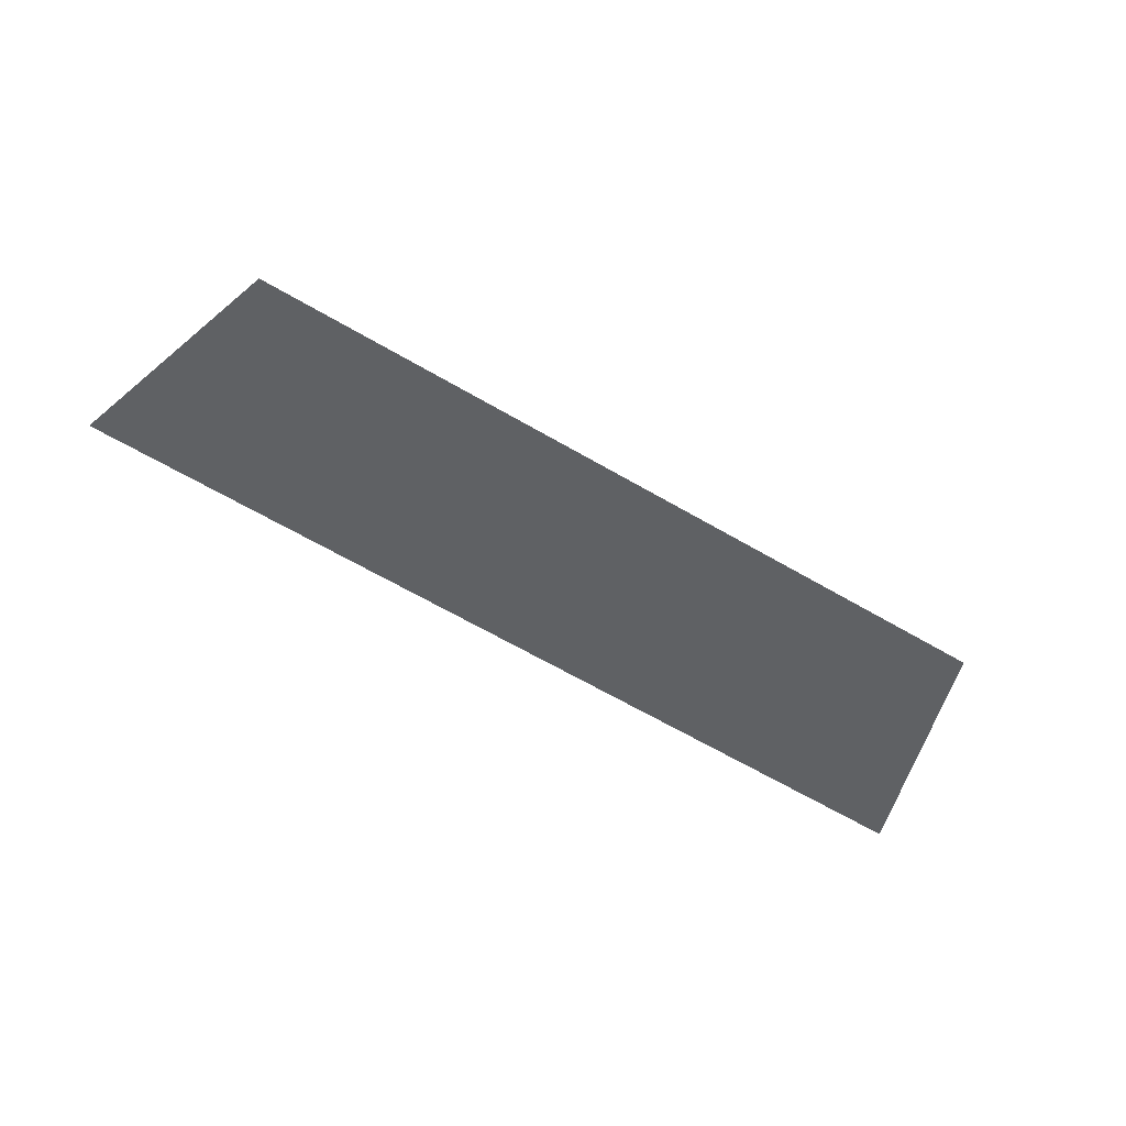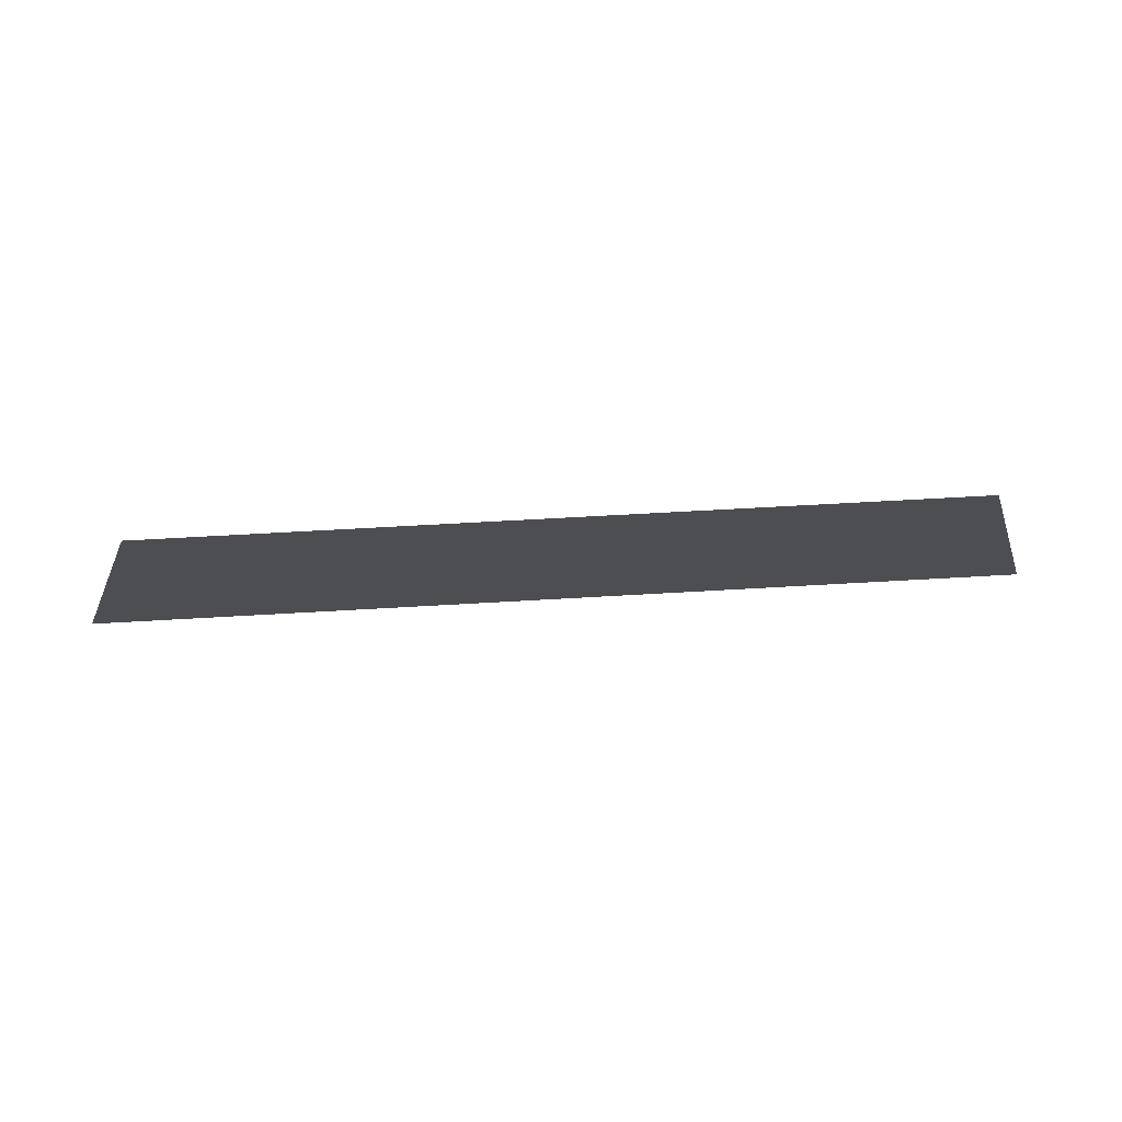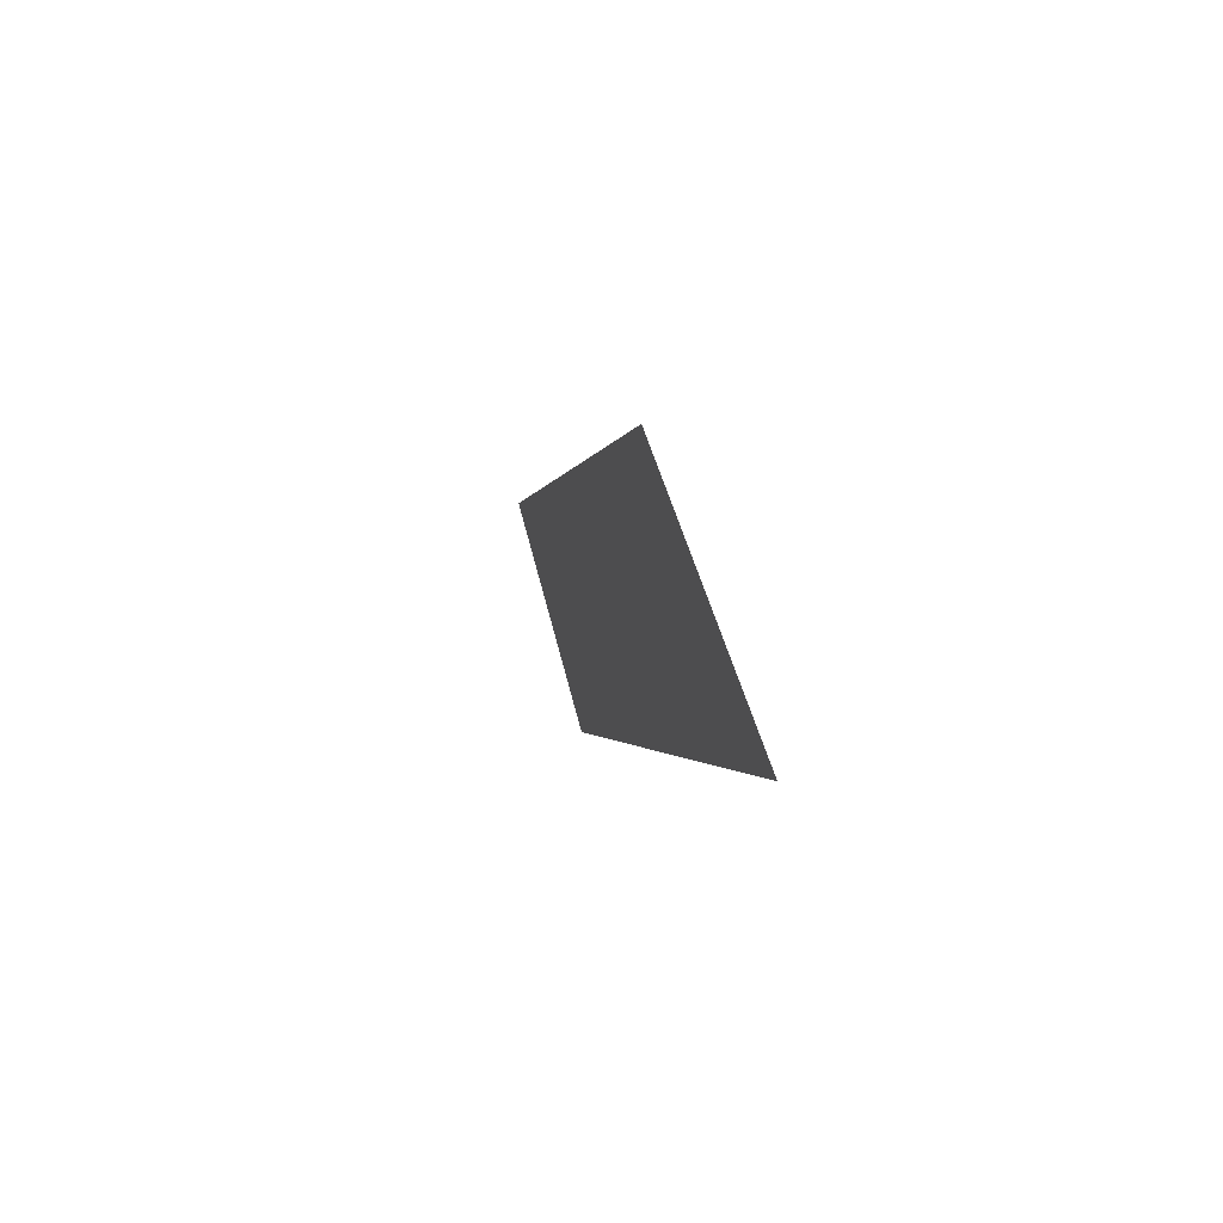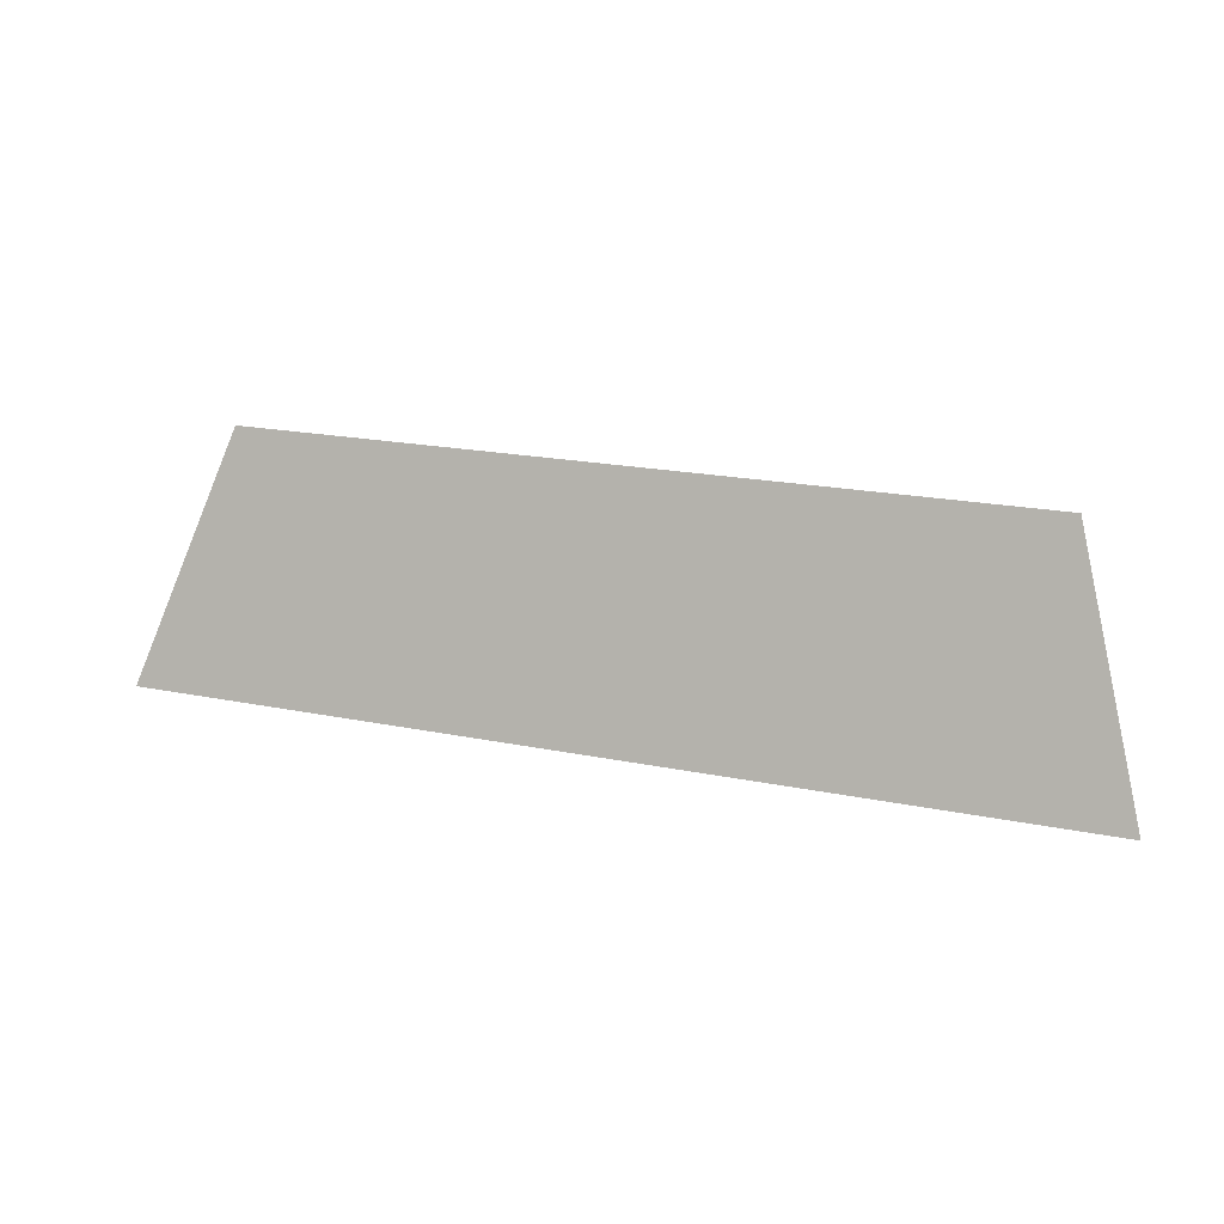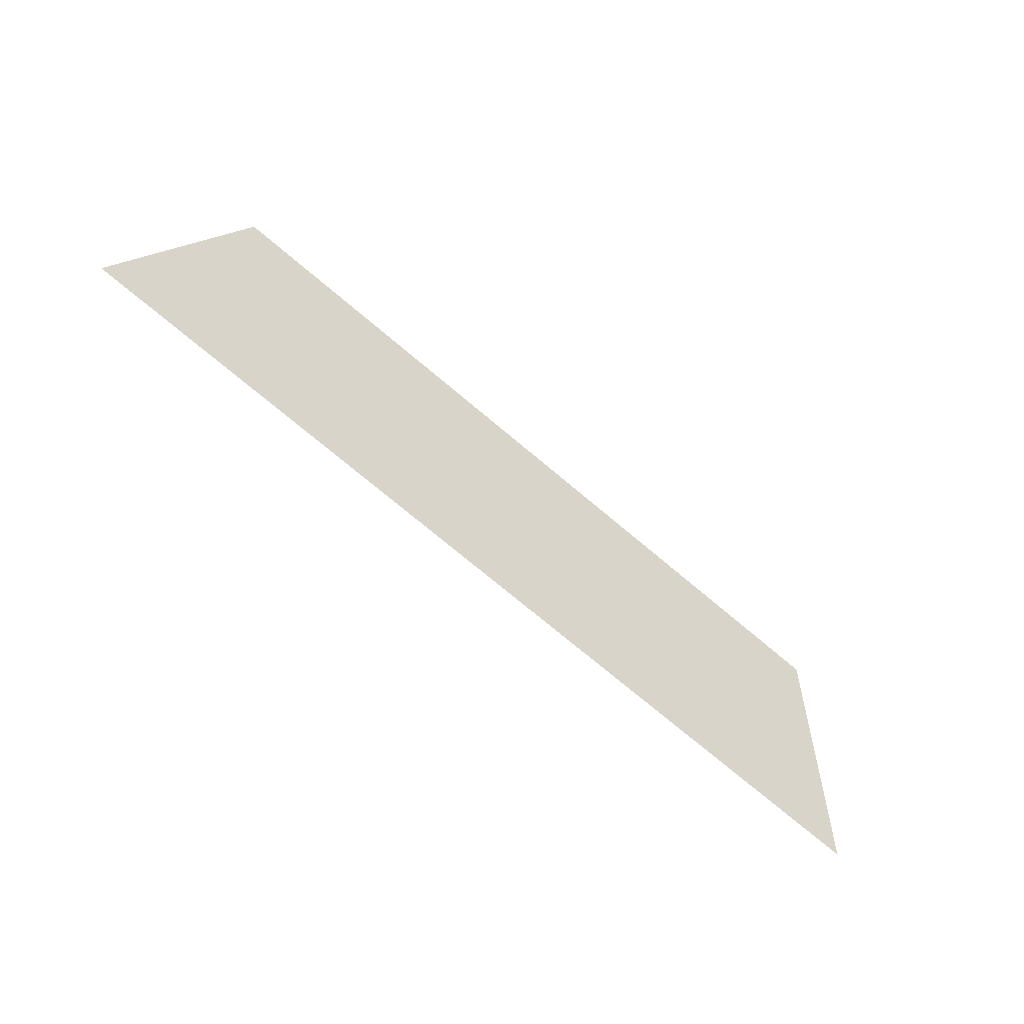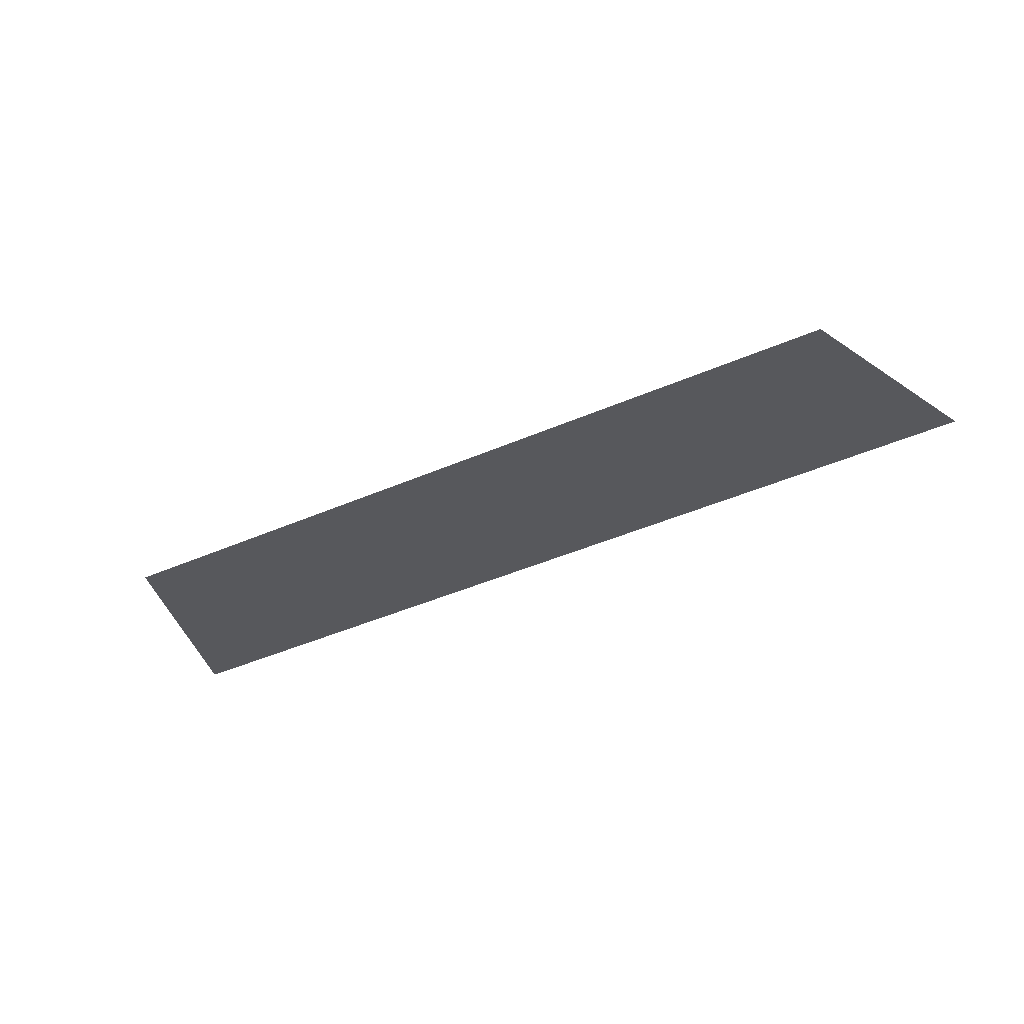
<metadata>
{"format":"obj","ext":"obj","renderer":"f3d","projection":"perspective","resolution":1024,"background":"white","views":[{"elev":-65.7,"azim":149.8,"up":"+Z"},{"elev":54.8,"azim":176.3,"up":"+Y"},{"elev":-1.2,"azim":-98.7,"up":"+Y"},{"elev":19.4,"azim":21.2,"up":"+Y"},{"elev":-74.1,"azim":140.0,"up":"+Y"},{"elev":-46.3,"azim":-153.9,"up":"+Z"}]}
</metadata>
<code>
o Group9/mesh7/mesh7-geometry#mesh7-geometry
v 0.5987 0.06078 -0.1583
v 0.523 0.08218 -0.1651
v 0.5161 0.06078 -0.1583
v 0.5918 0.08218 -0.1651
f 1 2 3
f 2 1 4
f 3 2 1
f 4 1 2

</code>
